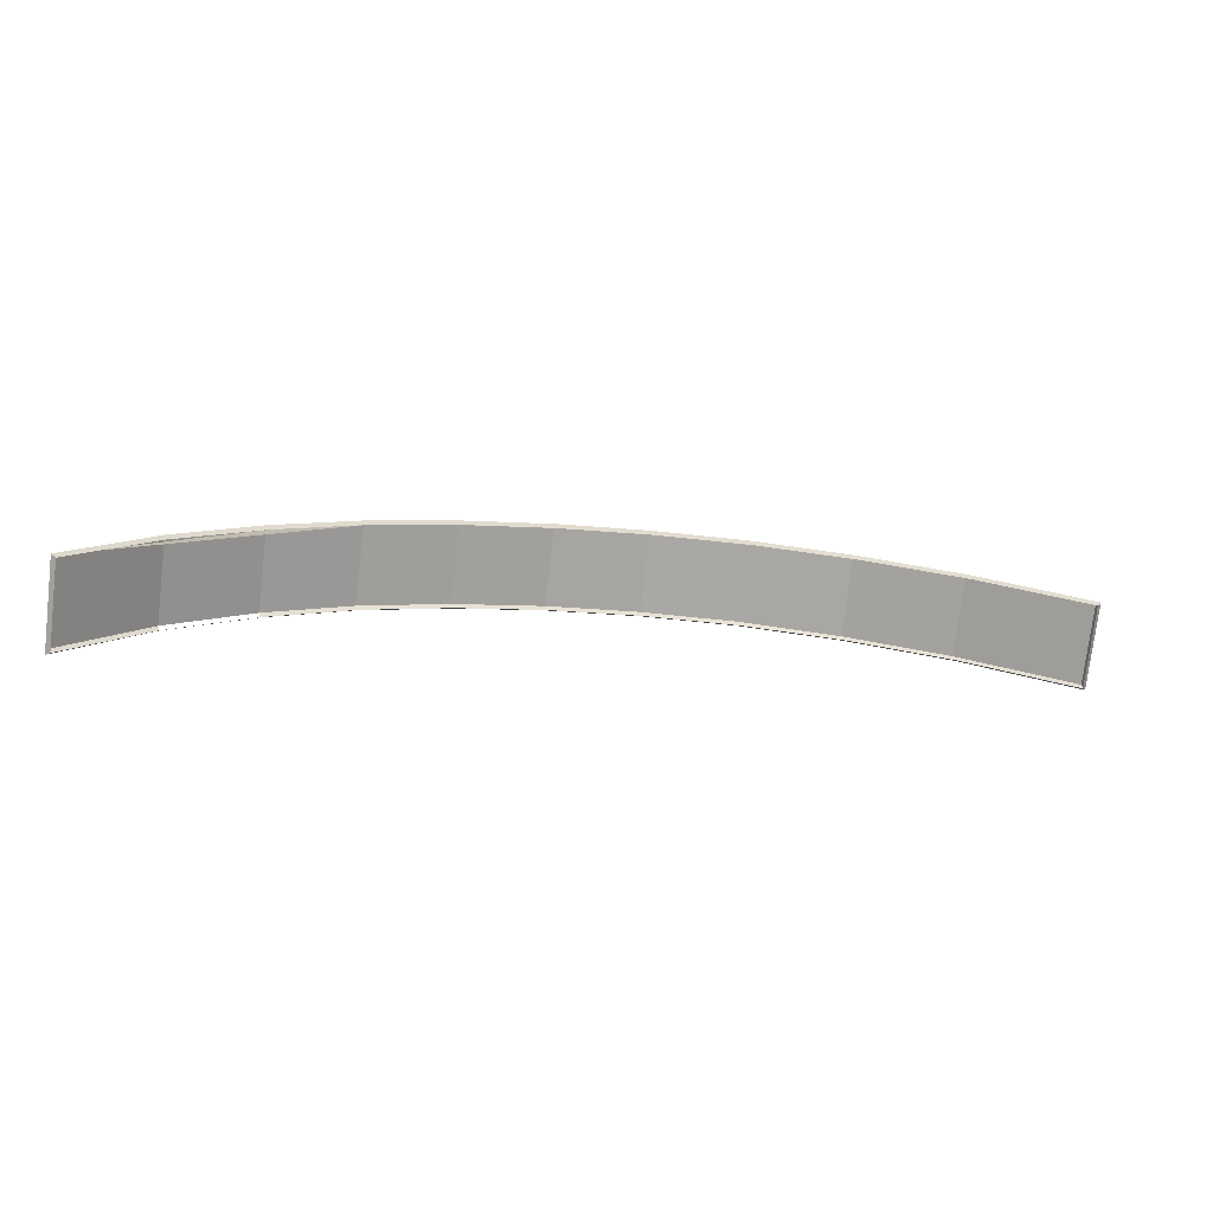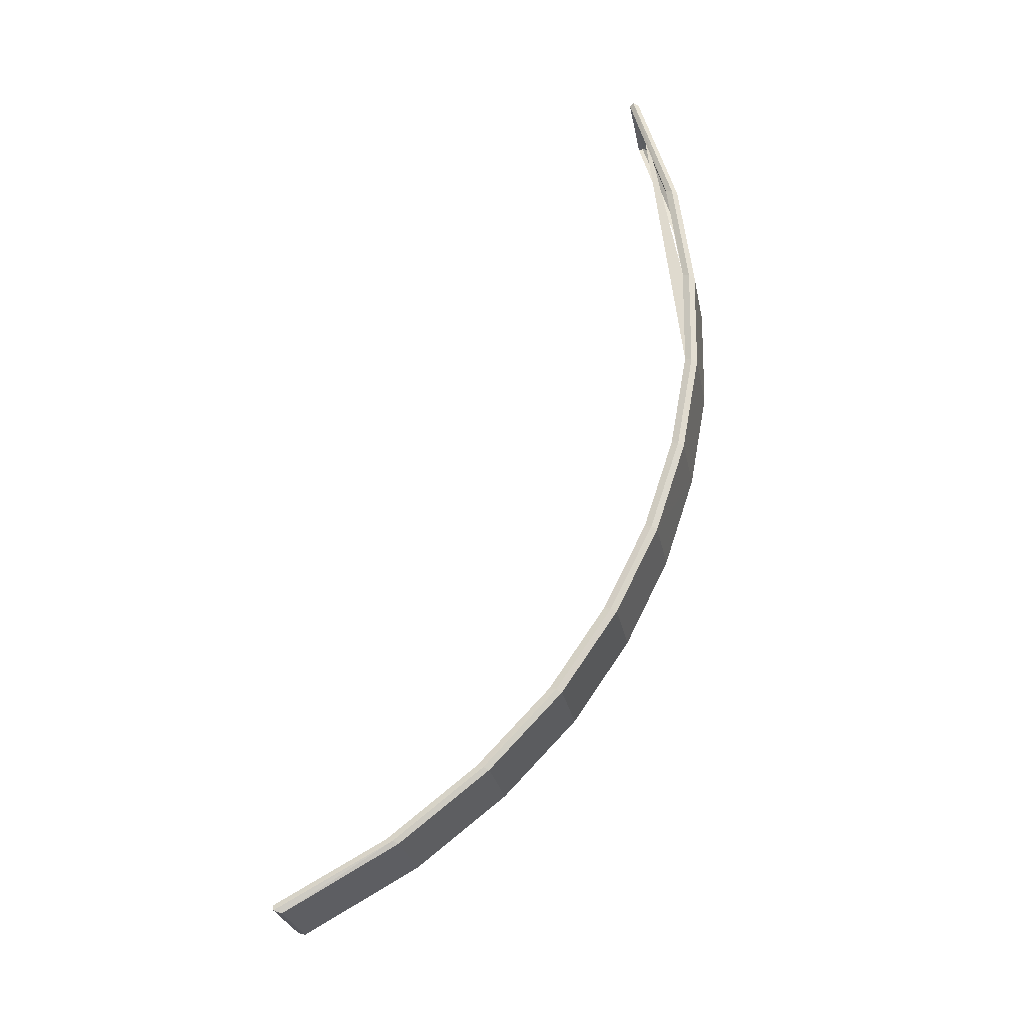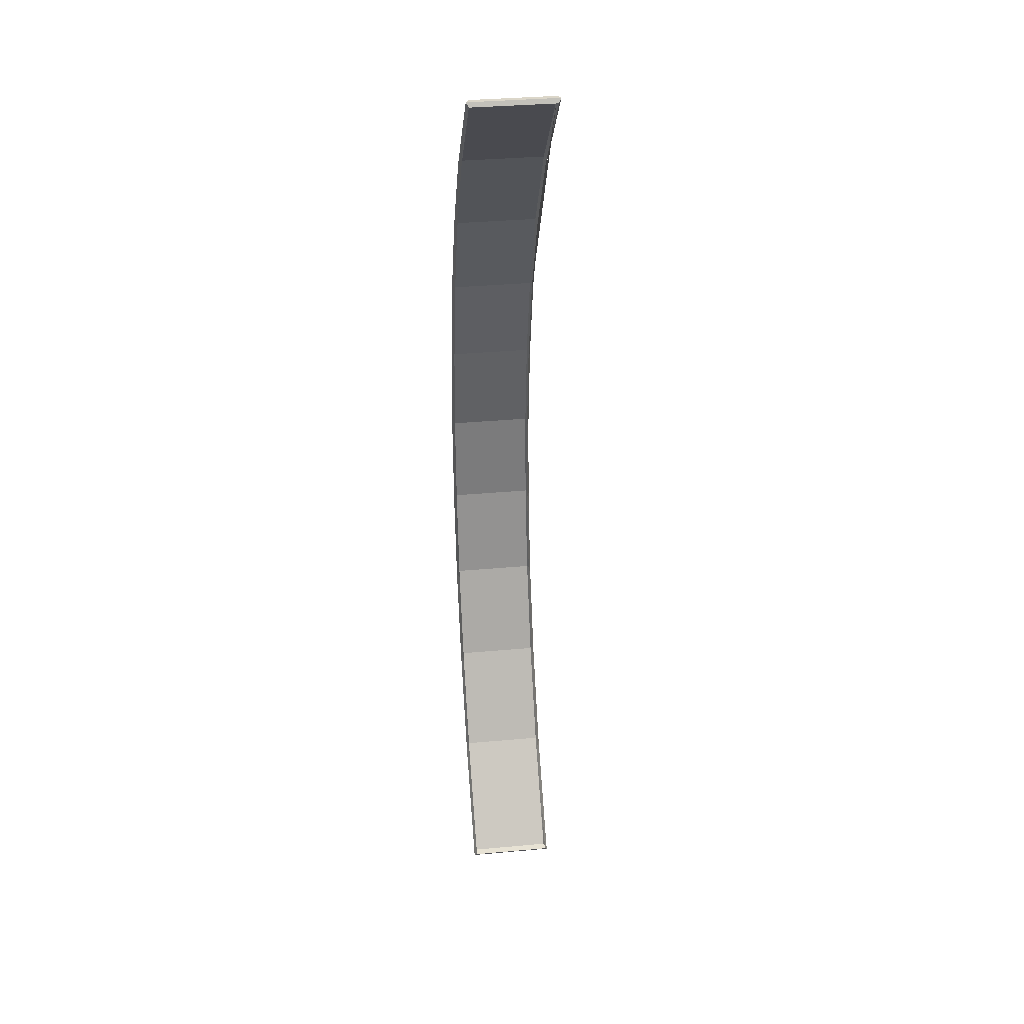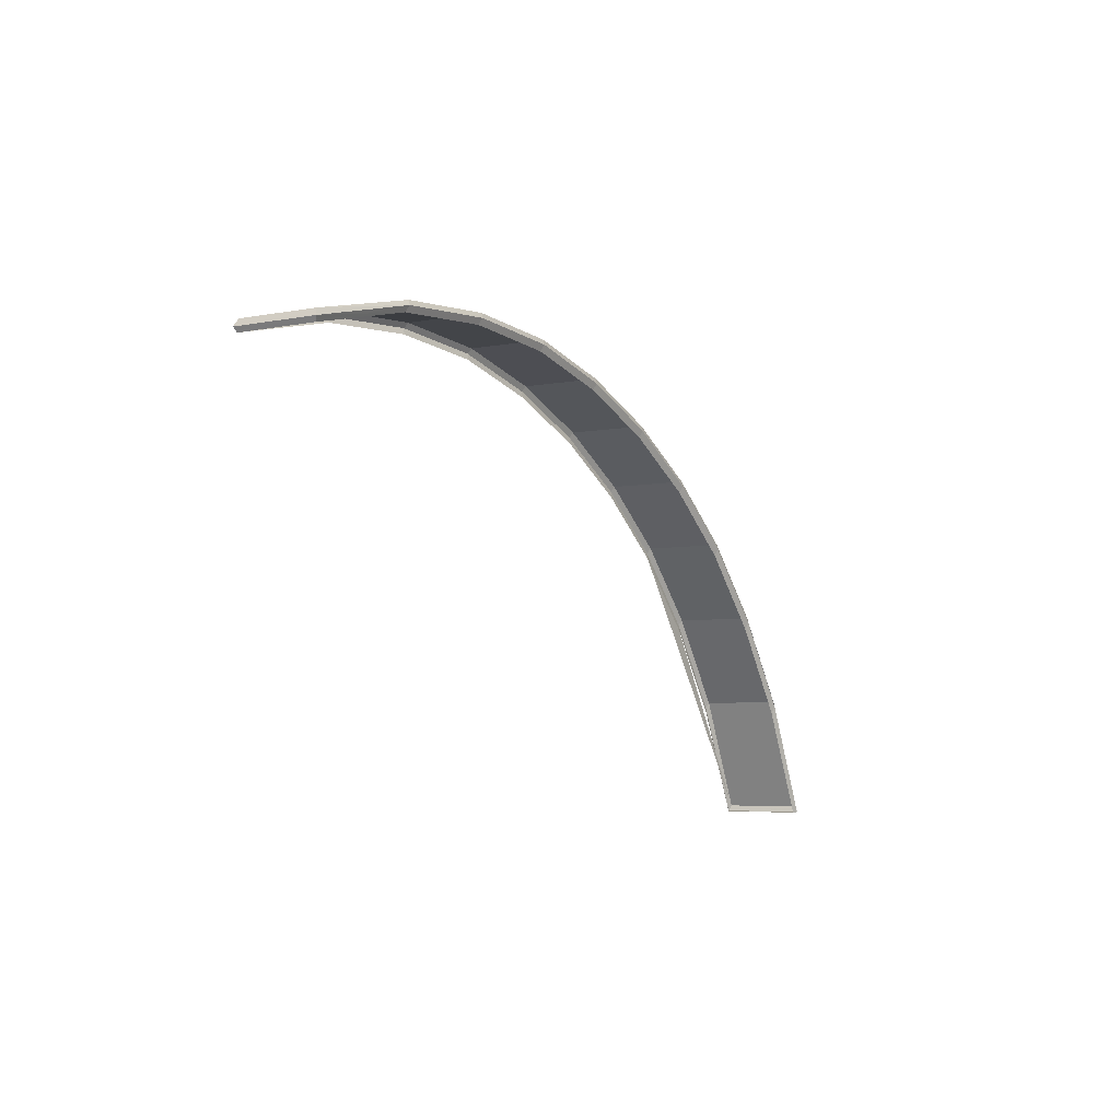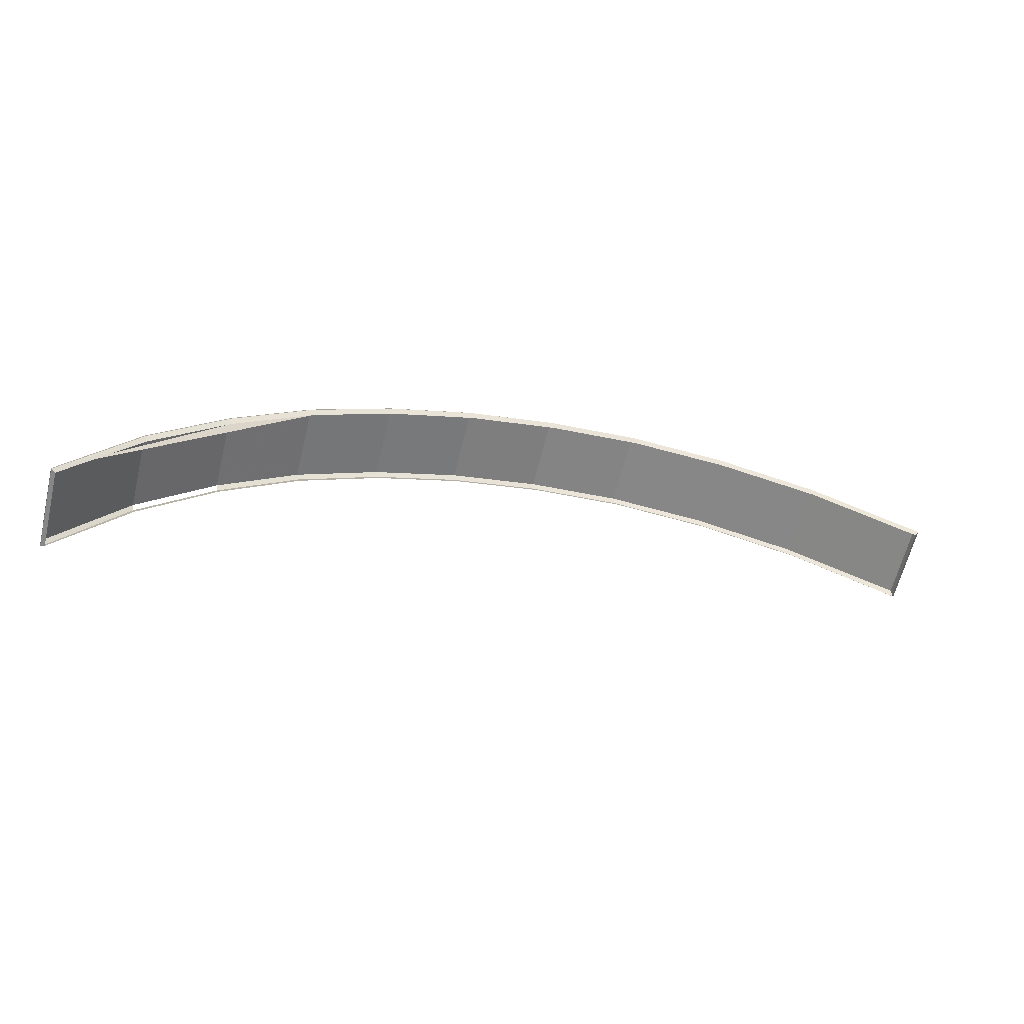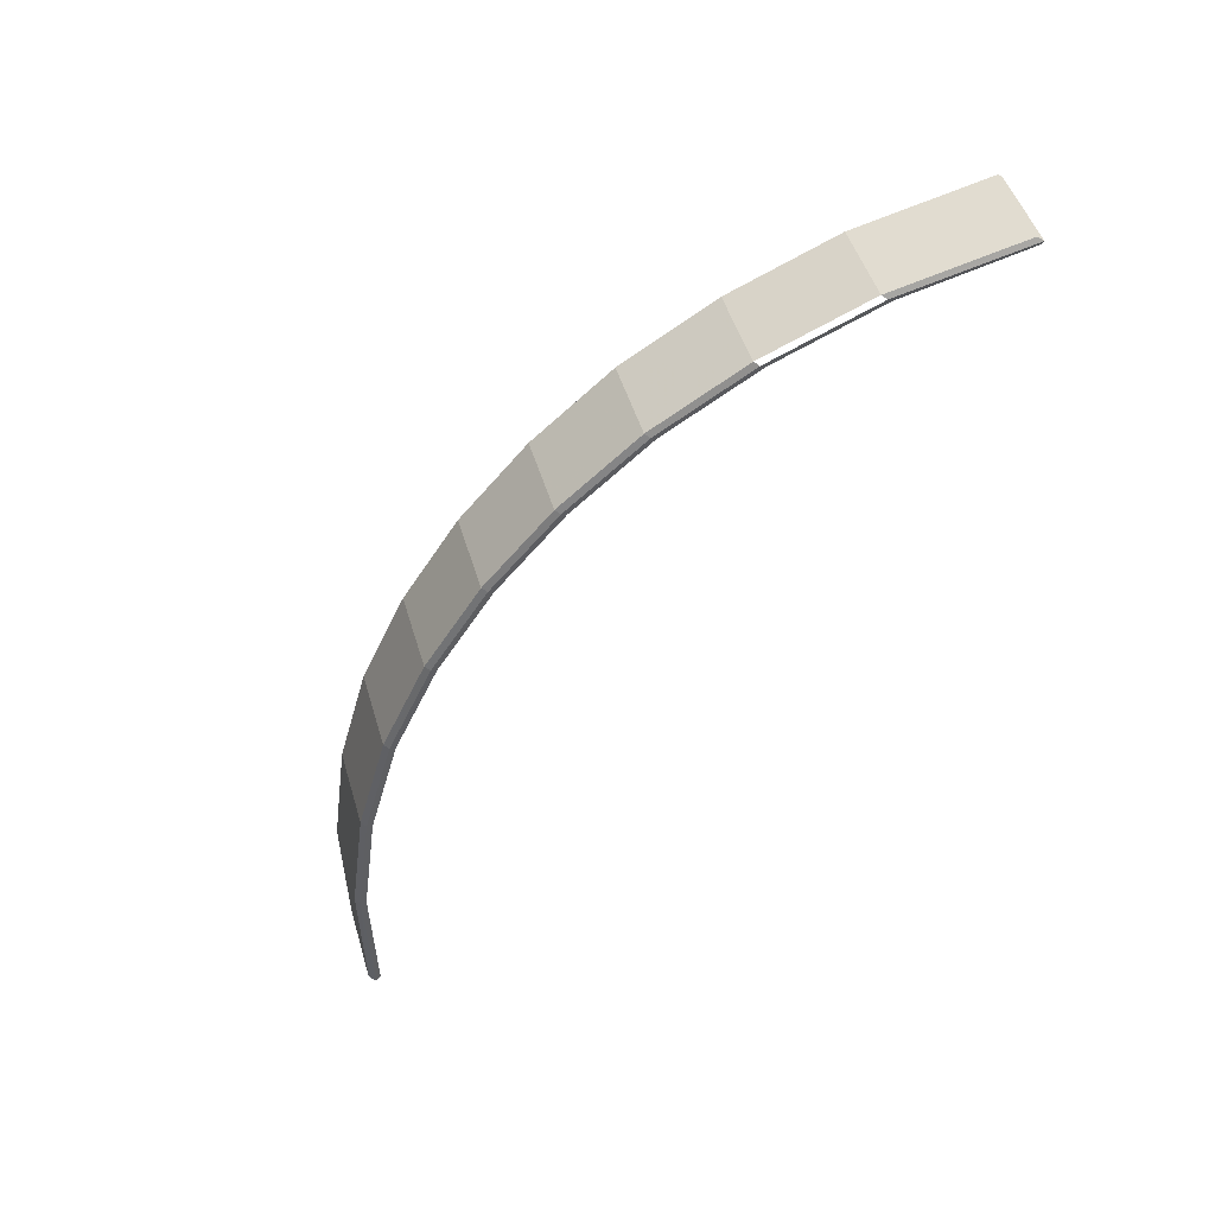
<metadata>
{"format":"obj","ext":"obj","renderer":"f3d","projection":"perspective","resolution":1024,"background":"white","views":[{"elev":-68.3,"azim":17.8,"up":"+Y"},{"elev":40.4,"azim":130.6,"up":"+Z"},{"elev":-68.5,"azim":-63.8,"up":"+Y"},{"elev":-17.9,"azim":146.1,"up":"+Y"},{"elev":-55.1,"azim":11.0,"up":"+Y"},{"elev":-22.9,"azim":-113.8,"up":"+Z"}]}
</metadata>
<code>
v -728.6 -96.79 310.8
v -730.3 -96 311.5
v -728.1 -96.64 312
v -729.8 -95.85 312.6
v -731.8 -95.57 312.1
v -731.3 -95.42 313.2
v -733.2 -95.38 312.8
v -732.7 -95.23 313.9
v -734.6 -95.45 313.4
v -734 -95.3 314.5
v -735.8 -95.71 314
v -735.3 -95.57 315.1
v -737.1 -96.18 314.6
v -736.6 -96.03 315.8
v -738.3 -96.85 315.3
v -737.7 -96.7 316.4
v -739.4 -97.76 315.9
v -738.8 -97.62 317
v -740.4 -98.93 316.5
v -739.9 -98.78 317.6
v -741.3 -100.5 317.2
v -740.8 -100.4 318.3
v -738.8 -97.81 317
v -737.7 -96.89 316.4
v -738.8 -97.7 317
v -737.7 -96.78 316.4
v -738.8 -97.62 317
v -737.7 -96.7 316.4
v -736.5 -96.23 315.8
v -735.3 -95.76 315.1
v -736.5 -96.12 315.8
v -735.3 -95.65 315.2
v -736.6 -96.03 315.8
v -735.3 -95.57 315.1
v -728.1 -96.82 312
v -728.6 -96.97 310.9
v -728.1 -96.75 312
v -728.6 -96.91 310.8
v -728.1 -96.64 312
v -728.6 -96.79 310.8
v -728.6 -96.97 310.9
v -730.2 -96.19 311.5
v -728.6 -96.91 310.8
v -730.3 -96.09 311.5
v -728.6 -96.79 310.8
v -730.3 -96 311.5
v -730.2 -96.19 311.5
v -731.7 -95.76 312.1
v -730.3 -96.09 311.5
v -731.8 -95.66 312.1
v -730.3 -96 311.5
v -731.8 -95.57 312.1
v -731.7 -95.76 312.1
v -733.1 -95.57 312.8
v -731.8 -95.66 312.1
v -733.2 -95.47 312.7
v -731.8 -95.57 312.1
v -733.2 -95.38 312.8
v -734.5 -95.64 313.4
v -735.8 -95.91 314
v -734.5 -95.54 313.3
v -735.8 -95.81 314
v -734.6 -95.45 313.4
v -735.8 -95.71 314
v -741.3 -100.6 317.1
v -740.7 -100.5 318.3
v -741.3 -100.6 317.1
v -740.8 -100.5 318.3
v -741.3 -100.5 317.2
v -740.8 -100.4 318.3
v -740.7 -100.5 318.3
v -739.8 -98.97 317.6
v -740.8 -100.5 318.3
v -739.8 -98.86 317.7
v -740.8 -100.4 318.3
v -739.9 -98.78 317.6
v -739.8 -98.97 317.6
v -738.8 -97.81 317
v -739.8 -98.86 317.7
v -738.8 -97.7 317
v -738.8 -97.62 317
v -739.9 -98.78 317.6
v -734 -95.49 314.5
v -735.3 -95.76 315.1
v -734 -95.38 314.5
v -735.3 -95.65 315.2
v -734 -95.3 314.5
v -735.3 -95.57 315.1
v -731.2 -95.61 313.3
v -732.6 -95.43 313.9
v -731.2 -95.5 313.3
v -732.6 -95.32 313.9
v -731.3 -95.42 313.2
v -732.7 -95.23 313.9
v -729.7 -96.05 312.6
v -731.2 -95.61 313.3
v -729.7 -95.94 312.7
v -731.2 -95.5 313.3
v -729.8 -95.85 312.6
v -731.3 -95.42 313.2
v -728.1 -96.82 312
v -729.7 -96.05 312.6
v -728.1 -96.75 312
v -729.7 -95.94 312.7
v -728.1 -96.64 312
v -729.8 -95.85 312.6
v -737 -96.37 314.6
v -735.8 -95.91 314
v -737.1 -96.27 314.6
v -735.8 -95.81 314
v -737.1 -96.18 314.6
v -735.8 -95.71 314
v -739.3 -97.95 315.9
v -738.2 -97.04 315.3
v -739.3 -97.85 315.8
v -738.2 -96.94 315.2
v -739.4 -97.76 315.9
v -738.3 -96.85 315.3
v -741.3 -100.6 317.1
v -740.3 -99.12 316.5
v -741.3 -100.6 317.1
v -740.4 -99.02 316.5
v -741.3 -100.5 317.2
v -740.4 -98.93 316.5
v -732.6 -95.43 313.9
v -734 -95.49 314.5
v -732.6 -95.32 313.9
v -734 -95.38 314.5
v -734 -95.3 314.5
v -732.7 -95.23 313.9
v -737.7 -96.89 316.4
v -736.5 -96.23 315.8
v -737.7 -96.78 316.4
v -736.5 -96.12 315.8
v -736.6 -96.03 315.8
v -737.7 -96.7 316.4
v -738.2 -97.04 315.3
v -737 -96.37 314.6
v -738.2 -96.94 315.2
v -737.1 -96.27 314.6
v -737.1 -96.18 314.6
v -738.3 -96.85 315.3
v -733.1 -95.57 312.8
v -734.5 -95.64 313.4
v -733.2 -95.47 312.7
v -734.5 -95.54 313.3
v -734.6 -95.45 313.4
v -733.2 -95.38 312.8
v -740.3 -99.12 316.5
v -739.3 -97.95 315.9
v -740.4 -99.02 316.5
v -739.3 -97.85 315.8
v -739.4 -97.76 315.9
v -740.4 -98.93 316.5
f 1 2 3
f 3 2 2
f 3 2 4
f 4 2 5
f 4 5 6
f 6 5 7
f 6 7 8
f 8 7 9
f 8 9 10
f 10 9 11
f 10 11 12
f 12 11 13
f 12 13 14
f 14 13 15
f 14 15 16
f 16 15 17
f 16 17 18
f 18 17 19
f 18 19 20
f 20 19 21
f 20 21 22
f 22 21 22
f 22 22 23
f 23 22 24
f 23 24 25
f 25 24 26
f 25 26 27
f 27 26 28
f 27 28 28
f 28 28 29
f 28 29 29
f 29 29 30
f 29 30 31
f 31 30 32
f 31 32 33
f 33 32 34
f 33 34 34
f 34 34 35
f 34 35 35
f 35 35 36
f 35 36 37
f 37 36 38
f 37 38 39
f 39 38 40
f 39 40 40
f 40 40 41
f 40 41 41
f 41 41 42
f 41 42 43
f 43 42 44
f 43 44 45
f 45 44 46
f 45 46 46
f 46 46 47
f 46 47 47
f 47 47 48
f 47 48 49
f 49 48 50
f 49 50 51
f 51 50 52
f 51 52 52
f 52 52 53
f 52 53 53
f 53 53 54
f 53 54 55
f 55 54 56
f 55 56 57
f 57 56 58
f 57 58 58
f 58 58 59
f 58 59 59
f 59 59 60
f 59 60 61
f 61 60 62
f 61 62 63
f 63 62 64
f 63 64 64
f 64 64 65
f 64 65 65
f 65 65 66
f 65 66 67
f 67 66 68
f 67 68 69
f 69 68 70
f 69 70 70
f 70 70 71
f 70 71 71
f 71 71 72
f 71 72 73
f 73 72 74
f 73 74 75
f 75 74 76
f 75 76 76
f 76 76 77
f 76 77 77
f 77 77 78
f 77 78 79
f 79 78 80
f 79 80 79
f 79 80 81
f 79 81 82
f 82 81 82
f 82 82 83
f 83 82 83
f 83 83 84
f 84 83 85
f 84 85 86
f 86 85 87
f 86 87 88
f 88 87 88
f 88 88 89
f 89 88 89
f 89 89 90
f 90 89 91
f 90 91 92
f 92 91 93
f 92 93 94
f 94 93 94
f 94 94 95
f 95 94 95
f 95 95 96
f 96 95 97
f 96 97 98
f 98 97 99
f 98 99 100
f 100 99 100
f 100 100 101
f 101 100 101
f 101 101 102
f 102 101 103
f 102 103 104
f 104 103 105
f 104 105 106
f 106 105 106
f 106 106 107
f 107 106 107
f 107 107 108
f 108 107 109
f 108 109 110
f 110 109 111
f 110 111 112
f 112 111 112
f 112 112 113
f 113 112 113
f 113 113 114
f 114 113 115
f 114 115 116
f 116 115 117
f 116 117 118
f 118 117 118
f 118 118 119
f 119 118 119
f 119 119 120
f 120 119 121
f 120 121 122
f 122 121 123
f 122 123 124
f 124 123 124
f 124 124 125
f 125 124 125
f 125 125 126
f 126 125 127
f 126 127 128
f 128 127 127
f 128 127 129
f 129 127 130
f 129 130 130
f 130 130 131
f 130 131 131
f 131 131 132
f 131 132 133
f 133 132 134
f 133 134 133
f 133 134 135
f 133 135 136
f 136 135 136
f 136 136 137
f 137 136 137
f 137 137 138
f 138 137 139
f 138 139 140
f 140 139 139
f 140 139 141
f 141 139 142
f 141 142 142
f 142 142 143
f 142 143 143
f 143 143 144
f 143 144 145
f 145 144 146
f 145 146 145
f 145 146 147
f 145 147 148
f 148 147 148
f 148 148 149
f 149 148 149
f 149 149 150
f 150 149 151
f 150 151 152

</code>
